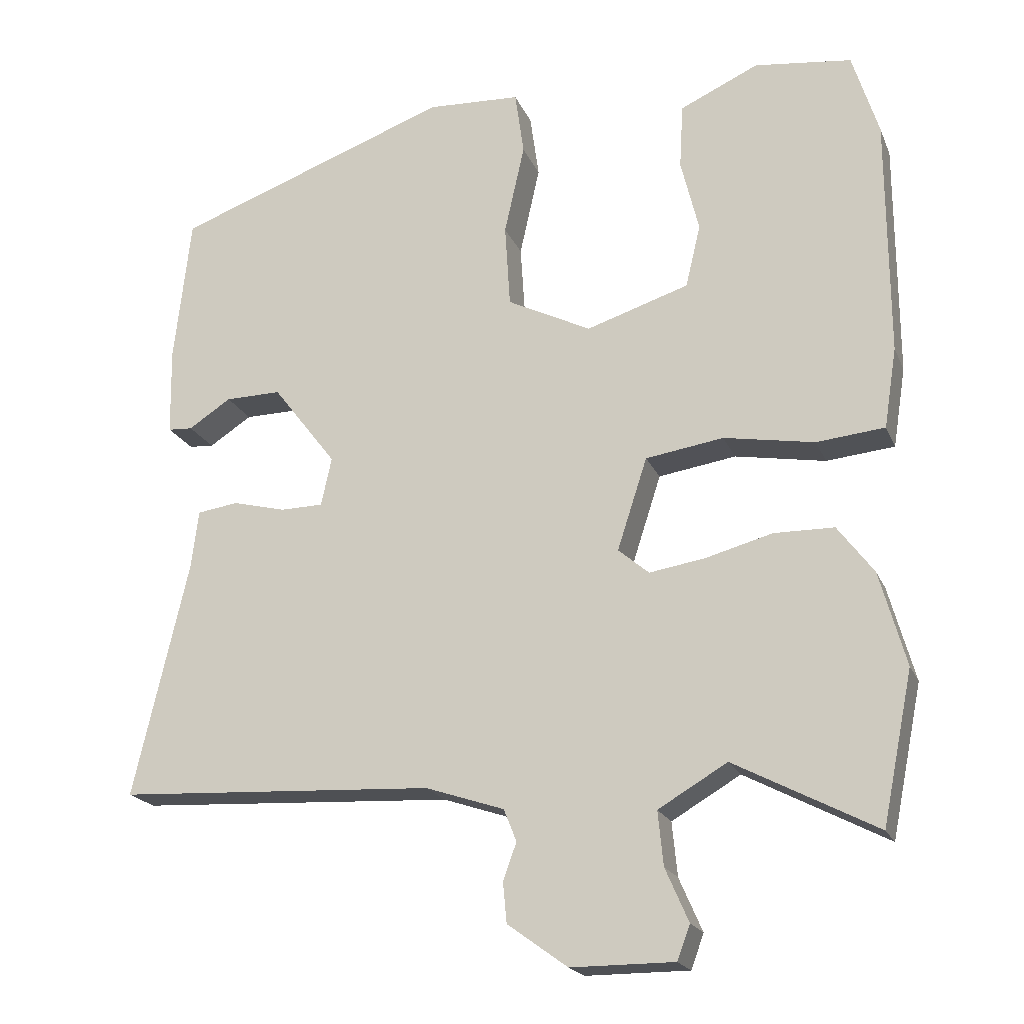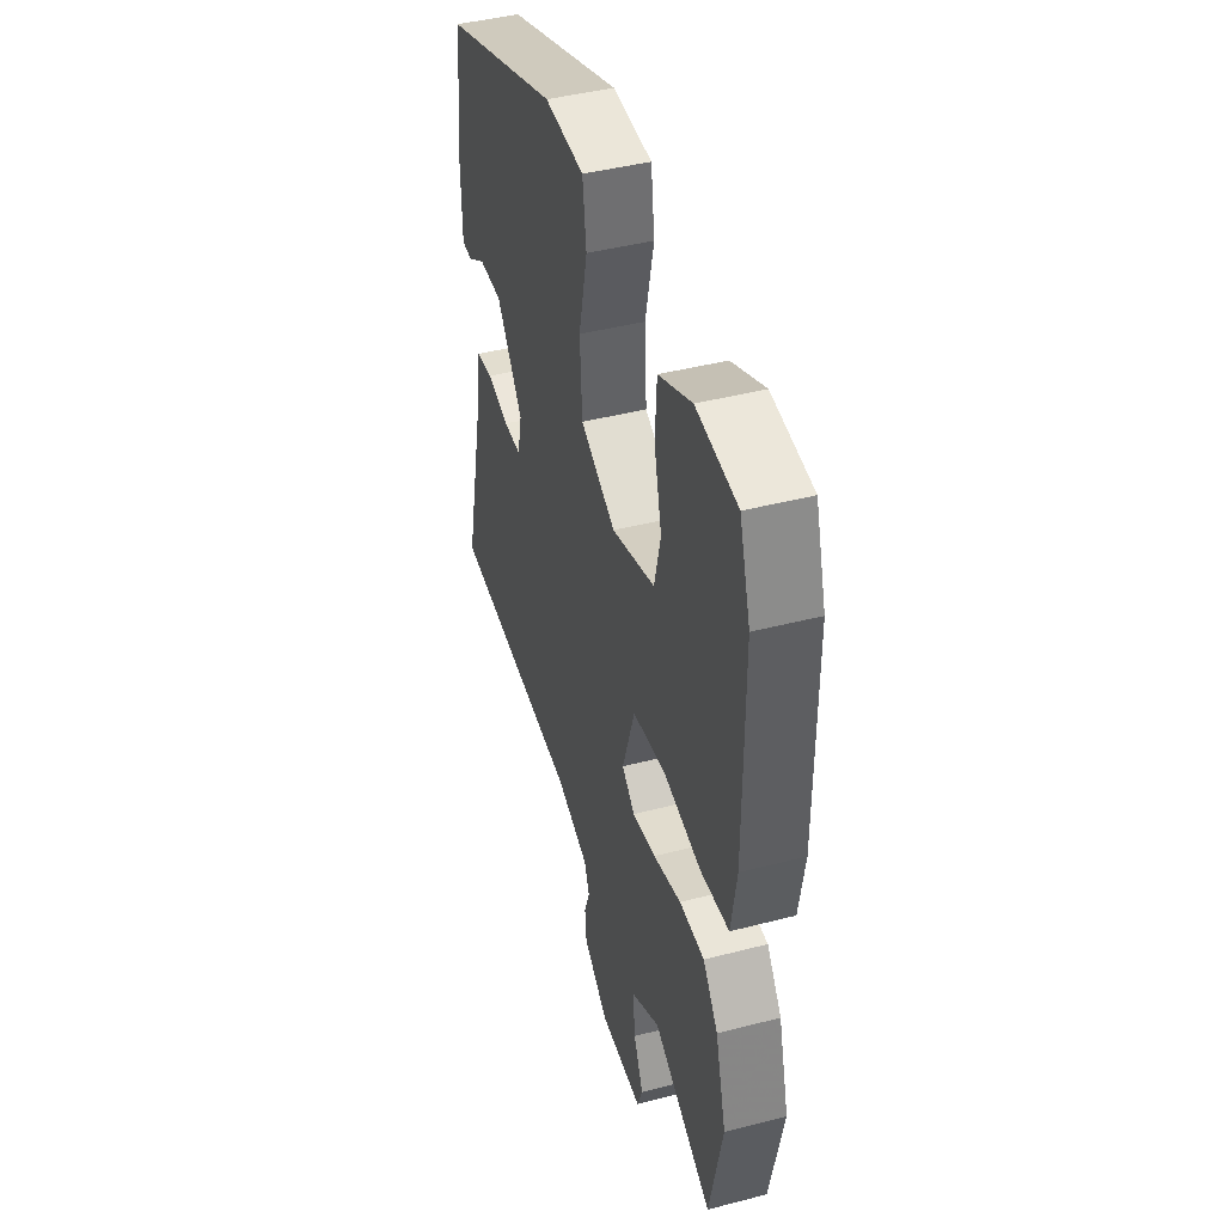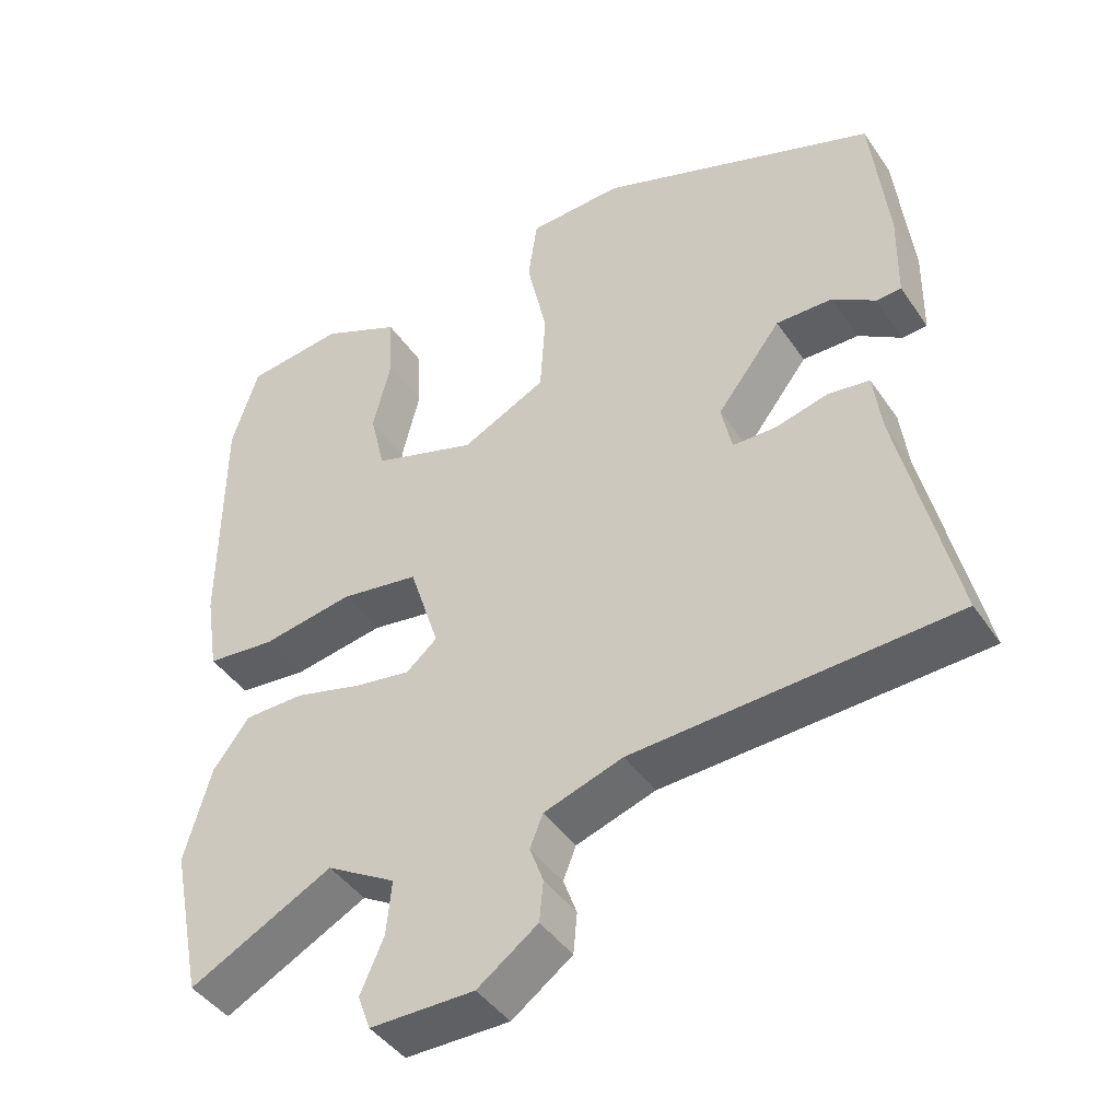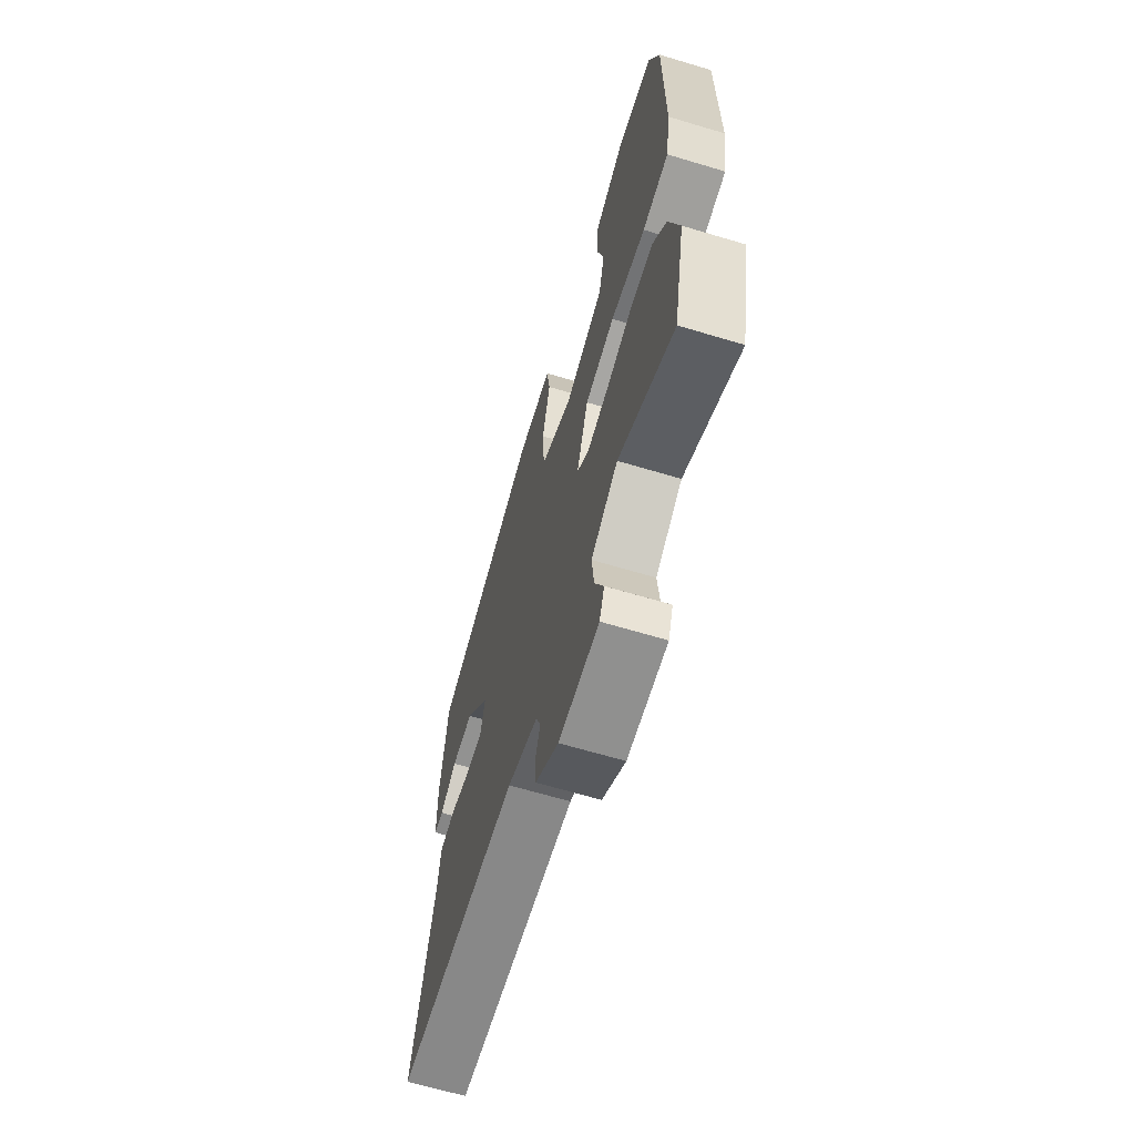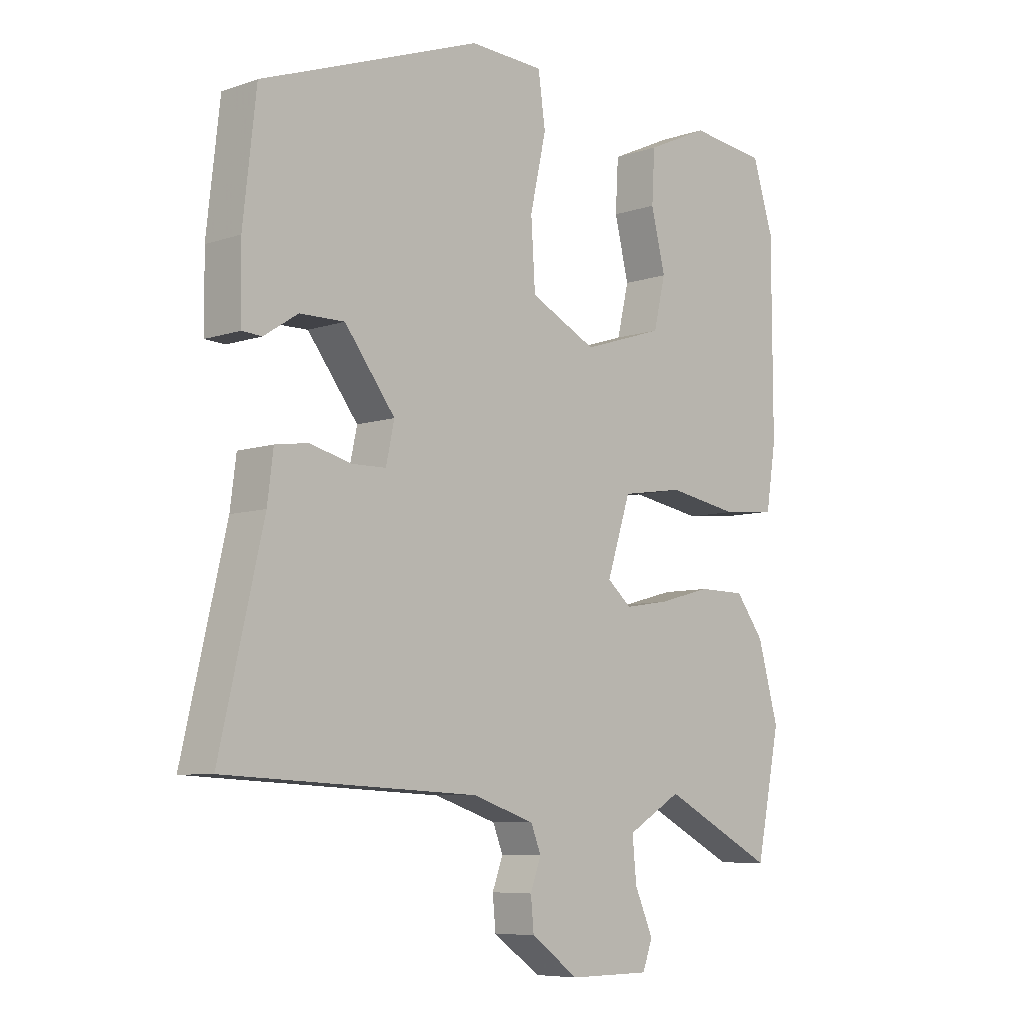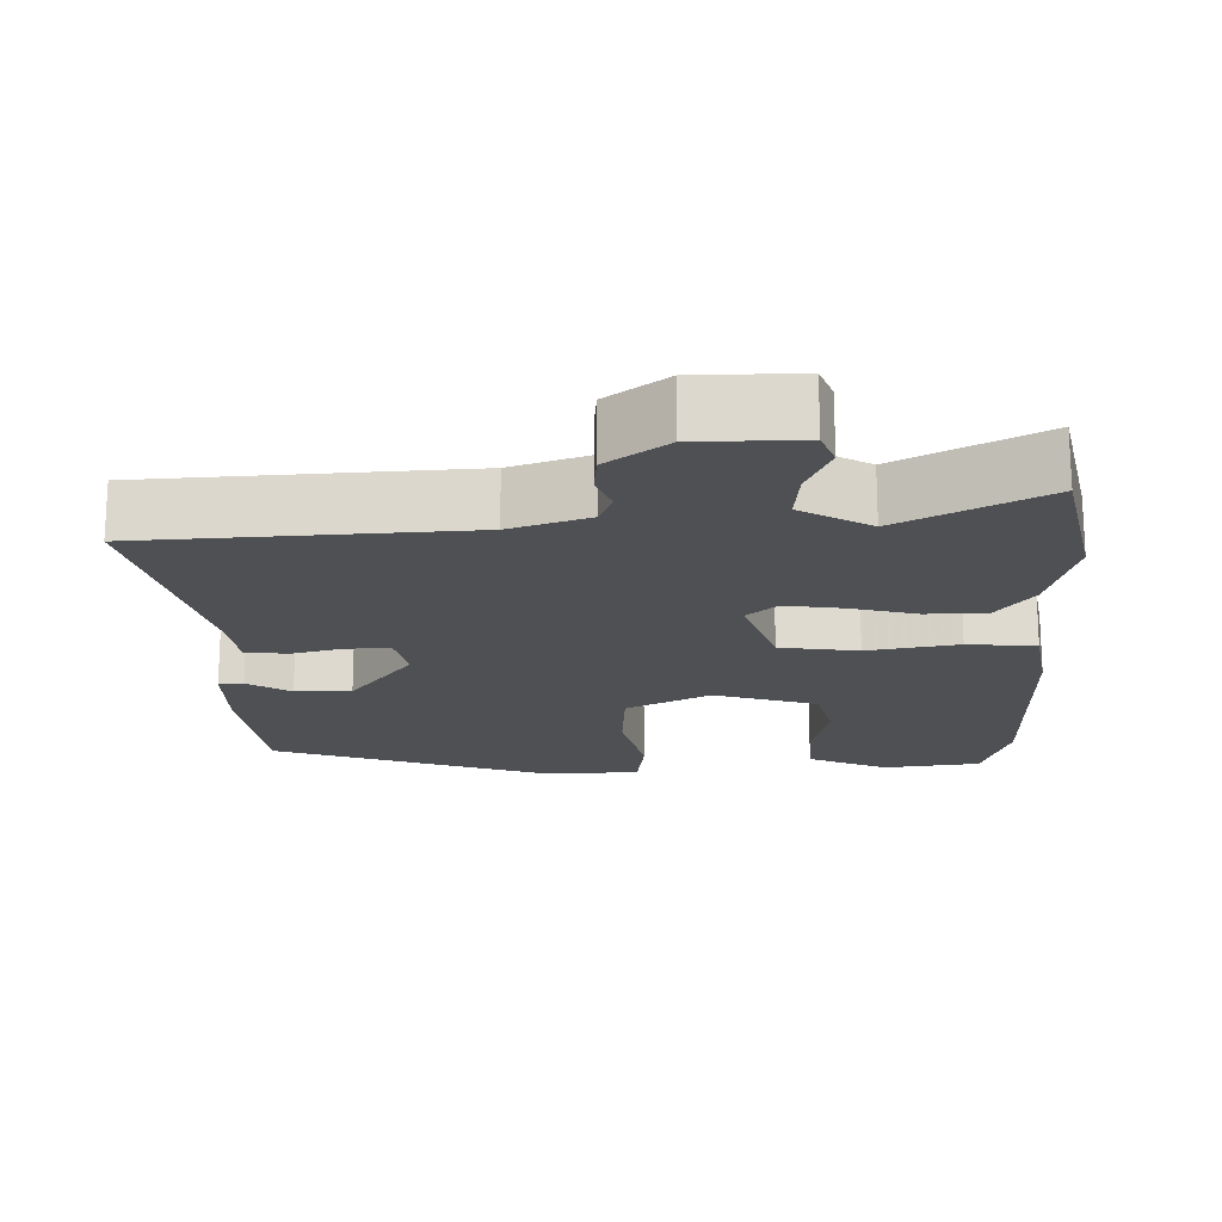
<metadata>
{"format":"obj","ext":"obj","renderer":"f3d","projection":"perspective","resolution":1024,"background":"white","views":[{"elev":-19.9,"azim":-161.8,"up":"+Z"},{"elev":43.8,"azim":-106.9,"up":"+Z"},{"elev":-43.3,"azim":31.8,"up":"+Z"},{"elev":-65.6,"azim":-106.8,"up":"+Z"},{"elev":-7.3,"azim":134.1,"up":"+Z"},{"elev":-18.5,"azim":-178.1,"up":"+Y"}]}
</metadata>
<code>
v -0.534 0.07 0.391
v -0.499 0.07 0.503
v -0.369 0.07 0.519
v -0.264 0.07 0.471
v -0.259 0.07 0.384
v -0.283 0.07 0.286
v -0.263 0.07 0.202
v -0.126 0.07 0.158
v -0.014 0.07 0.214
v -0.007 0.07 0.325
v -0.034 0.07 0.446
v -0.022 0.07 0.532
v 0.103 0.07 0.538
v 0.474 0.07 0.403
v 0.496 0.07 0.206
v 0.494 0.07 0.089
v 0.461 0.07 0.087
v 0.404 0.07 0.124
v 0.329 0.07 0.125
v 0.244 0.07 0.014
v 0.258 0.07 -0.051
v 0.315 0.07 -0.052
v 0.386 0.07 -0.034
v 0.441 0.07 -0.042
v 0.451 0.07 -0.121
v 0.524 0.07 -0.436
v 0.099 0.07 -0.458
v -0.006 0.07 -0.493
v -0.023 0.07 -0.536
v -0.005 0.07 -0.585
v -0.01 0.07 -0.639
v -0.09 0.07 -0.697
v -0.228 0.07 -0.697
v -0.245 0.07 -0.651
v -0.214 0.07 -0.58
v -0.207 0.07 -0.508
v -0.299 0.07 -0.454
v -0.489 0.07 -0.553
v -0.53 0.07 -0.352
v -0.495 0.07 -0.226
v -0.447 0.07 -0.162
v -0.367 0.07 -0.161
v -0.278 0.07 -0.185
v -0.203 0.07 -0.197
v -0.162 0.07 -0.162
v -0.202 0.07 -0.039
v -0.306 0.07 -0.023
v -0.427 0.07 -0.044
v -0.518 0.07 -0.035
v -0.535 0.07 0.072
v -0.534 0 0.391
v -0.499 0 0.503
v -0.369 0 0.519
v -0.264 0 0.471
v -0.259 0 0.384
v -0.283 0 0.286
v -0.263 0 0.202
v -0.126 0 0.158
v -0.014 0 0.214
v -0.007 0 0.325
v -0.034 0 0.446
v -0.022 0 0.532
v 0.103 0 0.538
v 0.474 0 0.403
v 0.496 0 0.206
v 0.494 0 0.089
v 0.461 0 0.087
v 0.404 0 0.124
v 0.329 0 0.125
v 0.244 0 0.014
v 0.258 0 -0.051
v 0.315 0 -0.052
v 0.386 0 -0.034
v 0.441 0 -0.042
v 0.451 0 -0.121
v 0.524 0 -0.436
v 0.099 0 -0.458
v -0.006 0 -0.493
v -0.023 0 -0.536
v -0.005 0 -0.585
v -0.01 0 -0.639
v -0.09 0 -0.697
v -0.228 0 -0.697
v -0.245 0 -0.651
v -0.214 0 -0.58
v -0.207 0 -0.508
v -0.299 0 -0.454
v -0.489 0 -0.553
v -0.53 0 -0.352
v -0.495 0 -0.226
v -0.447 0 -0.162
v -0.367 0 -0.161
v -0.278 0 -0.185
v -0.203 0 -0.197
v -0.162 0 -0.162
v -0.202 0 -0.039
v -0.306 0 -0.023
v -0.427 0 -0.044
v -0.518 0 -0.035
v -0.535 0 0.072
f 1 2 3
f 50 1 3
f 49 50 3
f 48 49 3
f 47 48 3
f 46 47 3
f 45 46 3
f 41 42 43
f 40 41 43
f 39 40 43
f 38 39 43
f 37 38 43
f 36 37 43 44
f 33 34 35
f 32 33 35
f 31 32 35
f 30 31 35
f 29 30 35
f 28 29 35 36
f 36 44 45
f 28 36 45
f 27 28 45
f 22 23 24 25
f 26 27 45
f 25 26 45
f 22 25 45
f 21 22 45
f 16 17 18
f 15 16 18
f 14 15 18
f 13 14 18
f 12 13 18
f 11 12 18
f 10 11 18 19
f 9 10 19 20
f 3 4 5 6
f 3 6 7
f 45 3 7
f 20 21 45
f 9 20 45
f 8 9 45
f 7 8 45
f 53 52 51
f 53 51 100
f 53 100 99
f 53 99 98
f 53 98 97
f 53 97 96
f 53 96 95
f 93 92 91
f 93 91 90
f 93 90 89
f 93 89 88
f 93 88 87
f 94 93 87 86
f 85 84 83
f 85 83 82
f 85 82 81
f 85 81 80
f 85 80 79
f 86 85 79 78
f 95 94 86
f 95 86 78
f 95 78 77
f 75 74 73 72
f 95 77 76
f 95 76 75
f 95 75 72
f 95 72 71
f 68 67 66
f 68 66 65
f 68 65 64
f 68 64 63
f 68 63 62
f 68 62 61
f 69 68 61 60
f 70 69 60 59
f 56 55 54 53
f 57 56 53
f 57 53 95
f 95 71 70
f 95 70 59
f 95 59 58
f 95 58 57
f 1 51 52 2
f 2 52 53 3
f 3 53 54 4
f 4 54 55 5
f 5 55 56 6
f 6 56 57 7
f 7 57 58 8
f 8 58 59 9
f 9 59 60 10
f 10 60 61 11
f 11 61 62 12
f 12 62 63 13
f 13 63 64 14
f 14 64 65 15
f 15 65 66 16
f 16 66 67 17
f 17 67 68 18
f 18 68 69 19
f 19 69 70 20
f 20 70 71 21
f 21 71 72 22
f 22 72 73 23
f 23 73 74 24
f 24 74 75 25
f 25 75 76 26
f 26 76 77 27
f 27 77 78 28
f 28 78 79 29
f 29 79 80 30
f 30 80 81 31
f 31 81 82 32
f 32 82 83 33
f 33 83 84 34
f 34 84 85 35
f 35 85 86 36
f 36 86 87 37
f 37 87 88 38
f 38 88 89 39
f 39 89 90 40
f 40 90 91 41
f 41 91 92 42
f 42 92 93 43
f 43 93 94 44
f 44 94 95 45
f 45 95 96 46
f 46 96 97 47
f 47 97 98 48
f 48 98 99 49
f 49 99 100 50
f 50 100 51 1

</code>
